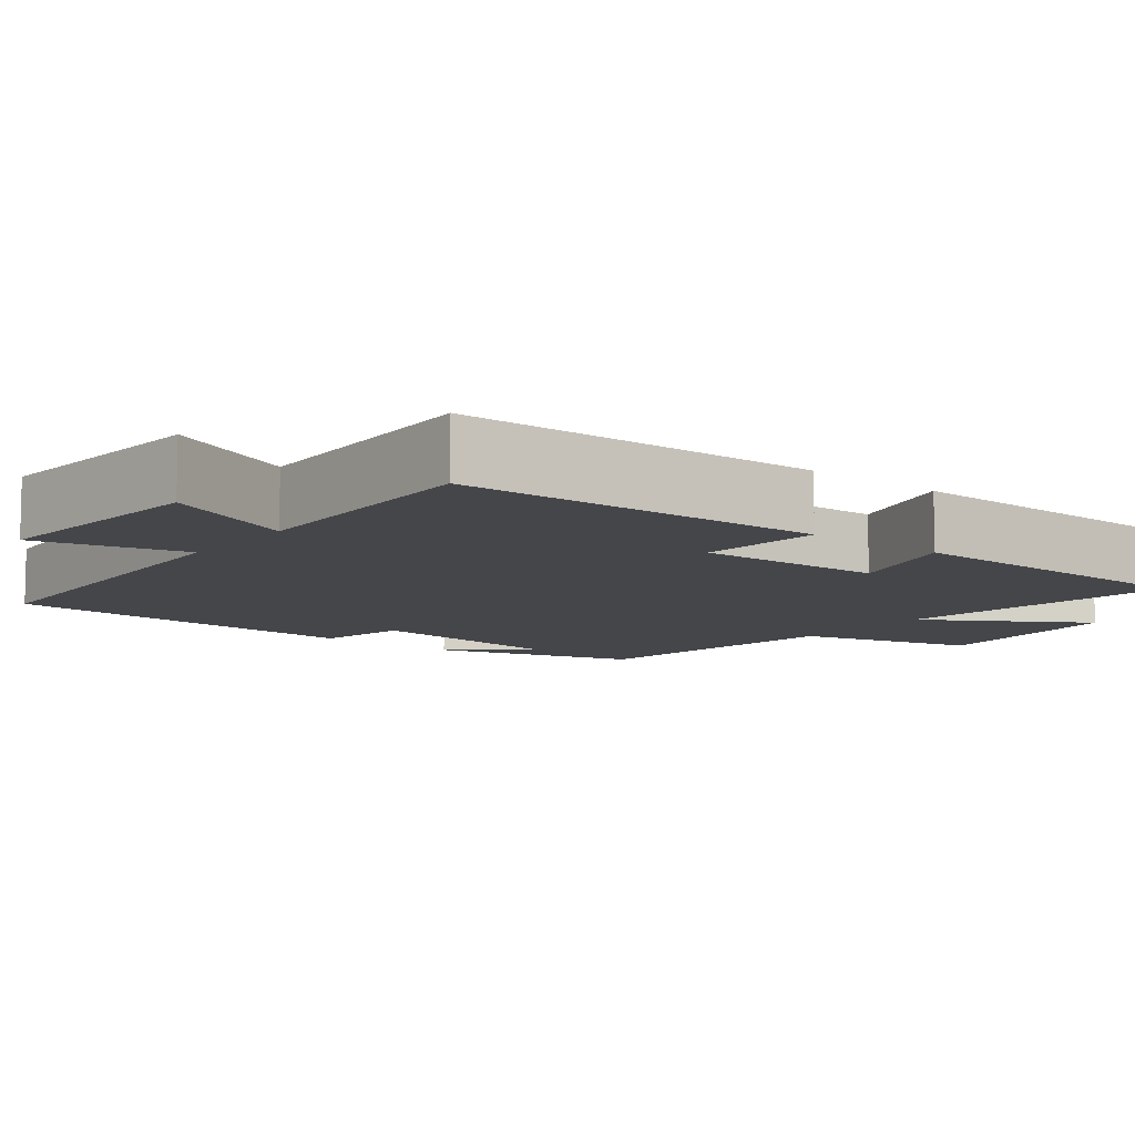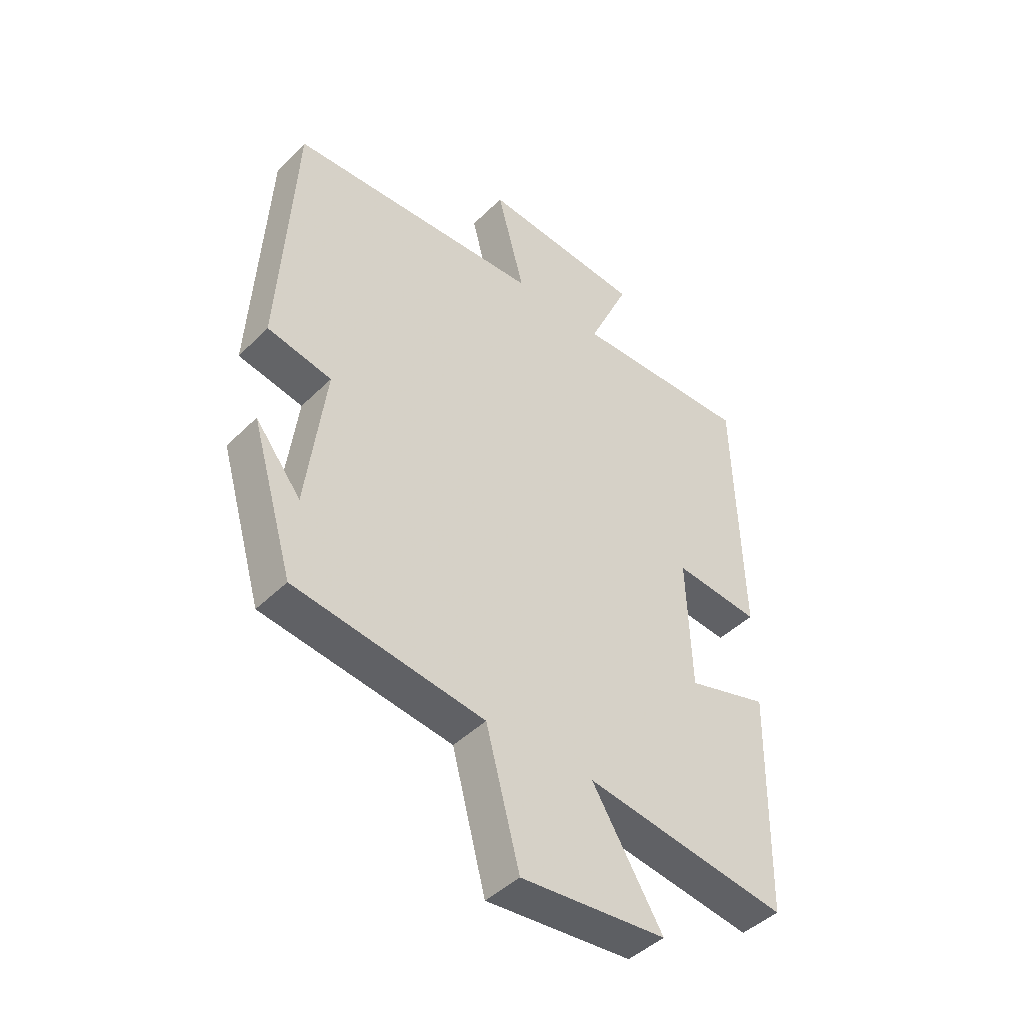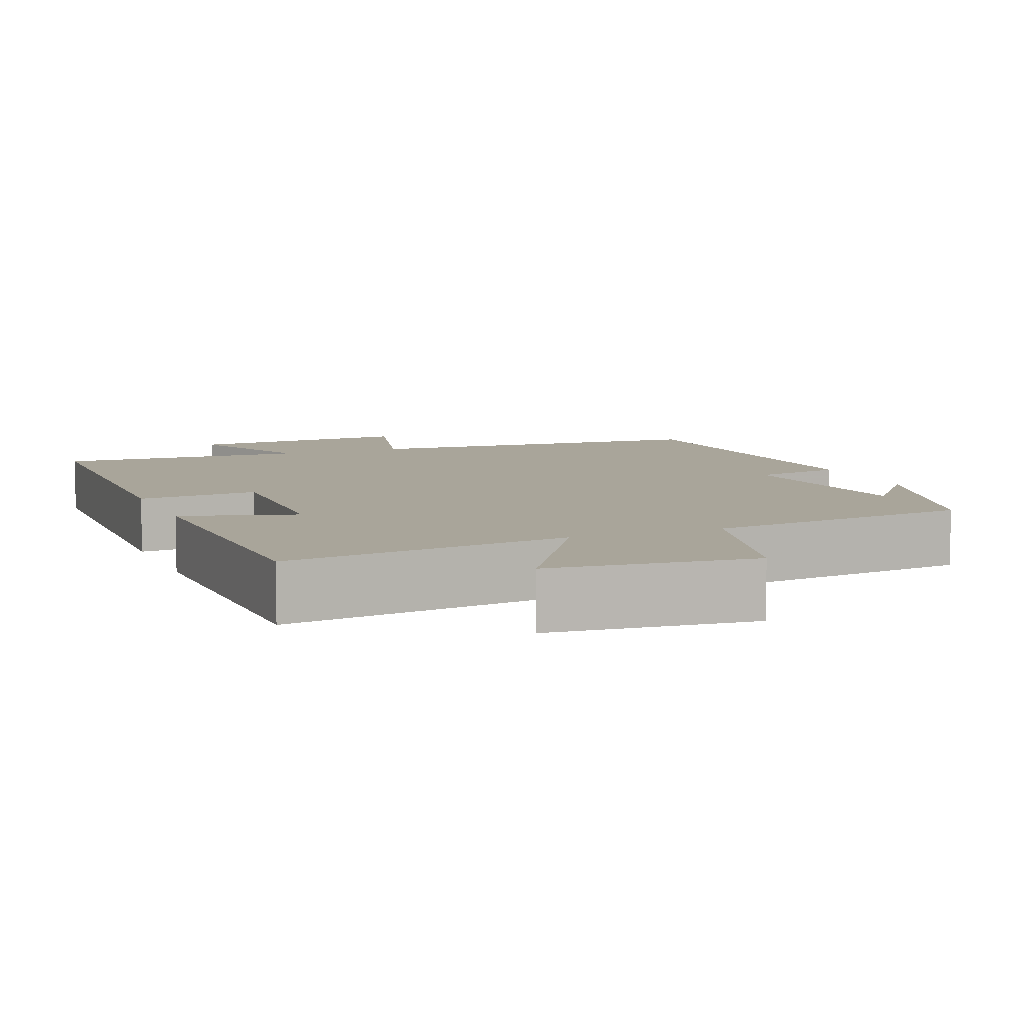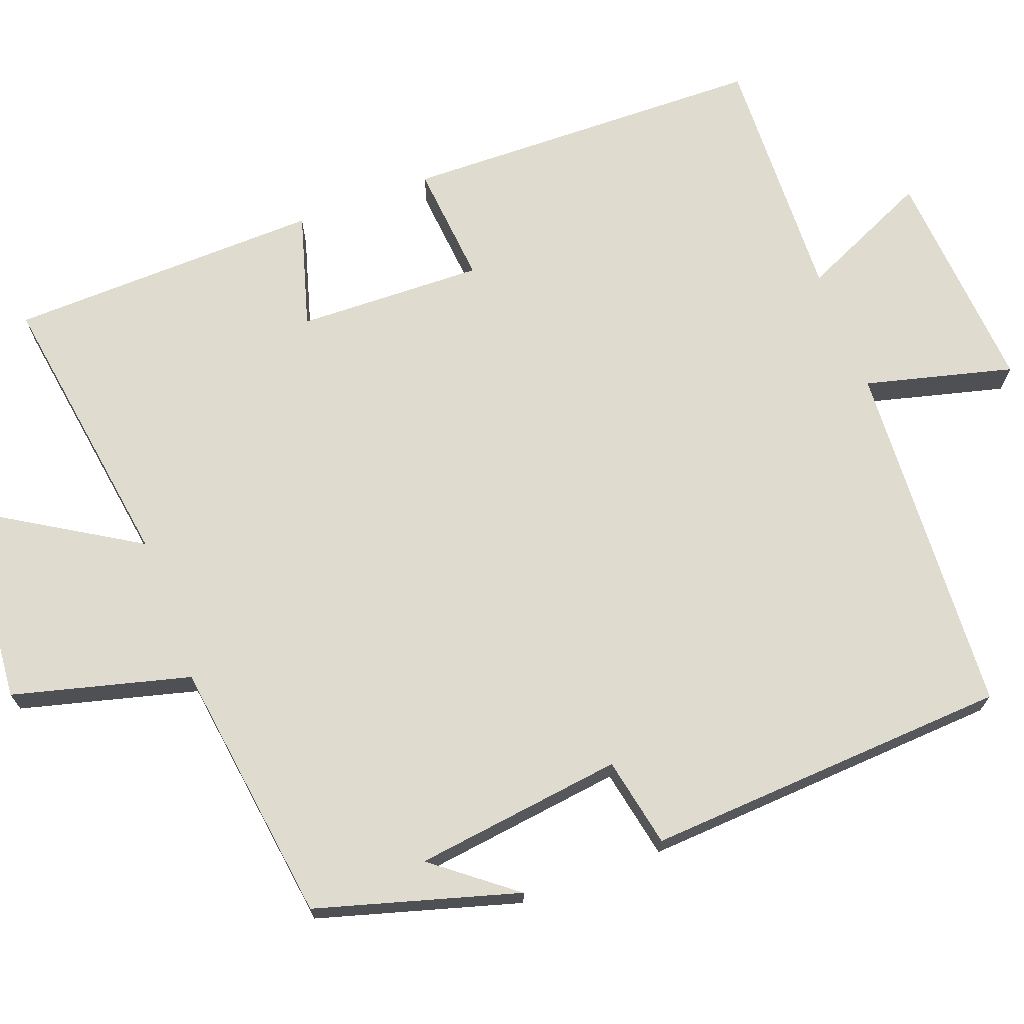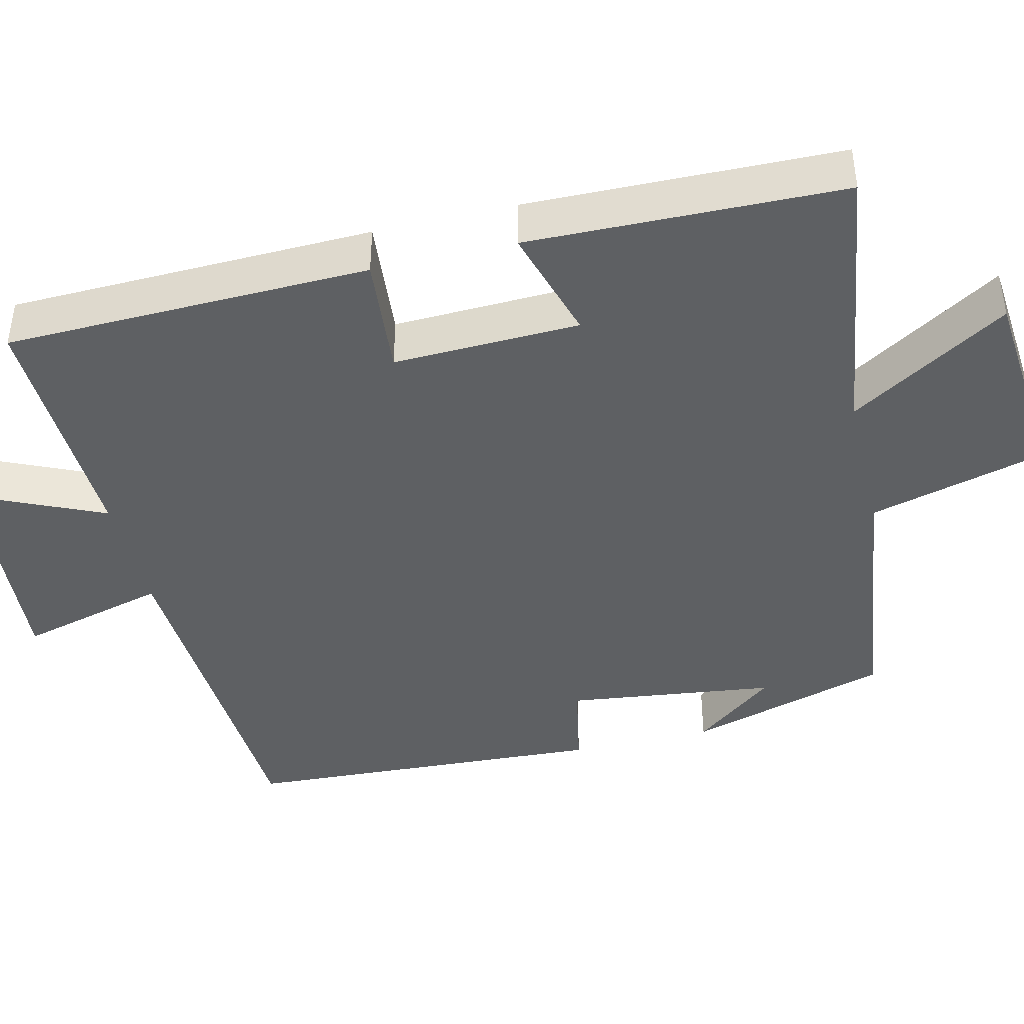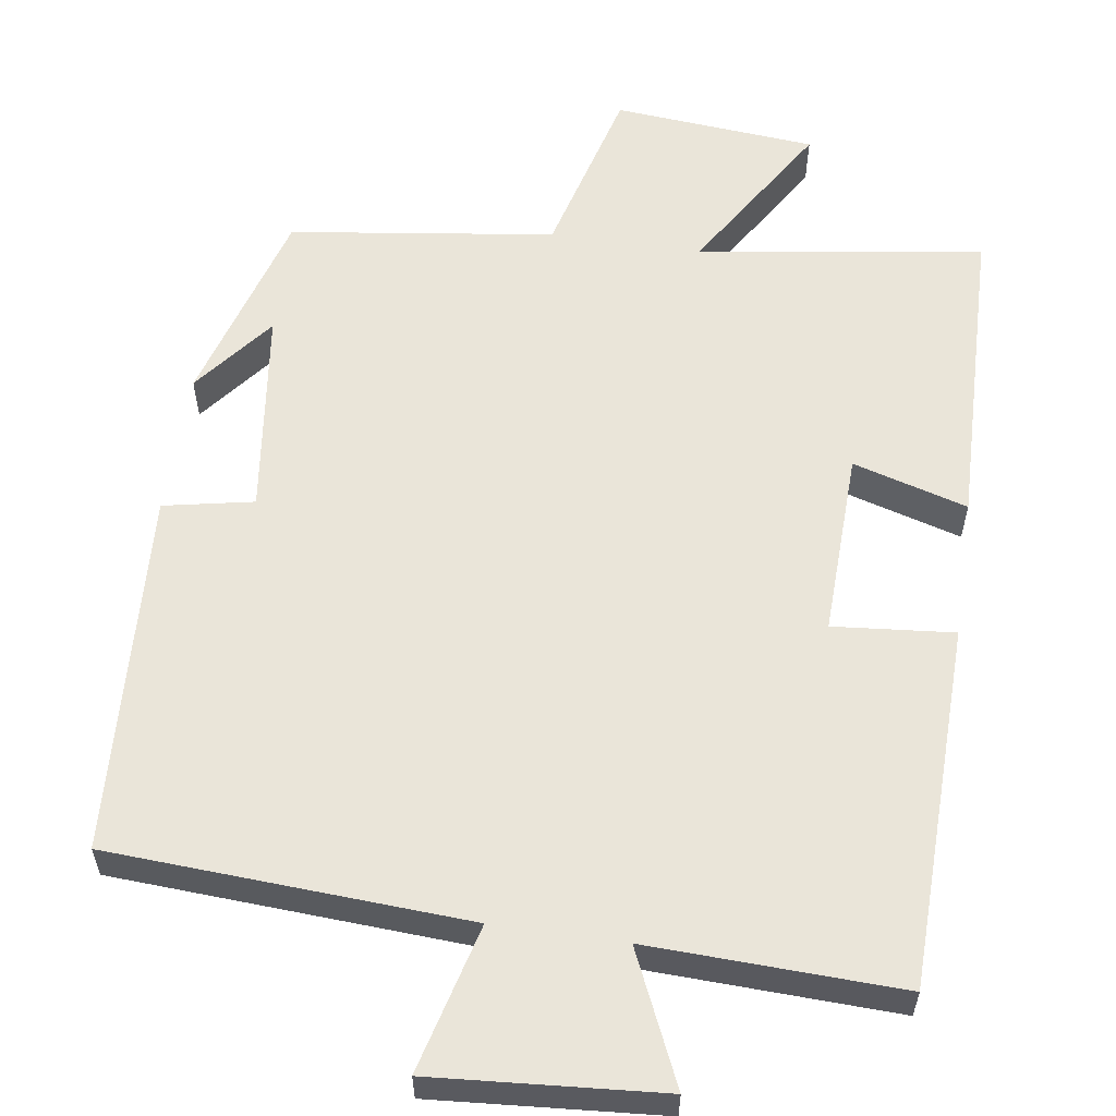
<metadata>
{"format":"obj","ext":"obj","renderer":"f3d","projection":"perspective","resolution":1024,"background":"white","views":[{"elev":-9.4,"azim":51.7,"up":"+Y"},{"elev":-44.9,"azim":-41.5,"up":"+Z"},{"elev":7.5,"azim":158.2,"up":"+Y"},{"elev":70.5,"azim":-110.7,"up":"+Y"},{"elev":-42.5,"azim":103.5,"up":"+Y"},{"elev":58.1,"azim":8.3,"up":"+Y"}]}
</metadata>
<code>
v 0.488 0.07 0.512
v 0.5 0.07 0.038
v 0.343 0.07 0.052
v 0.351 0.07 -0.19
v 0.5 0.07 -0.146
v 0.491 0.07 -0.554
v 0.12 0.07 -0.5
v 0.247 0.07 -0.706
v -0.017 0.07 -0.73
v -0.078 0.07 -0.5
v -0.423 0.07 -0.454
v -0.5 0.07 -0.192
v -0.417 0.07 -0.297
v -0.383 0.07 -0.025
v -0.5 0.07 -0.002
v -0.474 0.07 0.473
v -0.009 0.07 0.5
v -0.059 0.07 0.692
v 0.237 0.07 0.67
v 0.161 0.07 0.5
v 0.488 0 0.512
v 0.5 0 0.038
v 0.343 0 0.052
v 0.351 0 -0.19
v 0.5 0 -0.146
v 0.491 0 -0.554
v 0.12 0 -0.5
v 0.247 0 -0.706
v -0.017 0 -0.73
v -0.078 0 -0.5
v -0.423 0 -0.454
v -0.5 0 -0.192
v -0.417 0 -0.297
v -0.383 0 -0.025
v -0.5 0 -0.002
v -0.474 0 0.473
v -0.009 0 0.5
v -0.059 0 0.692
v 0.237 0 0.67
v 0.161 0 0.5
f 17 18 19 20
f 15 16 17 20
f 14 15 20 1
f 13 14 1
f 11 12 13
f 10 11 13 1
f 7 8 9 10
f 7 10 1
f 4 5 6 7
f 3 4 7
f 3 7 1
f 1 2 3
f 40 39 38 37
f 40 37 36 35
f 21 40 35 34
f 21 34 33
f 33 32 31
f 21 33 31 30
f 30 29 28 27
f 21 30 27
f 27 26 25 24
f 27 24 23
f 21 27 23
f 23 22 21
f 1 21 22 2
f 2 22 23 3
f 3 23 24 4
f 4 24 25 5
f 5 25 26 6
f 6 26 27 7
f 7 27 28 8
f 8 28 29 9
f 9 29 30 10
f 10 30 31 11
f 11 31 32 12
f 12 32 33 13
f 13 33 34 14
f 14 34 35 15
f 15 35 36 16
f 16 36 37 17
f 17 37 38 18
f 18 38 39 19
f 19 39 40 20
f 20 40 21 1

</code>
